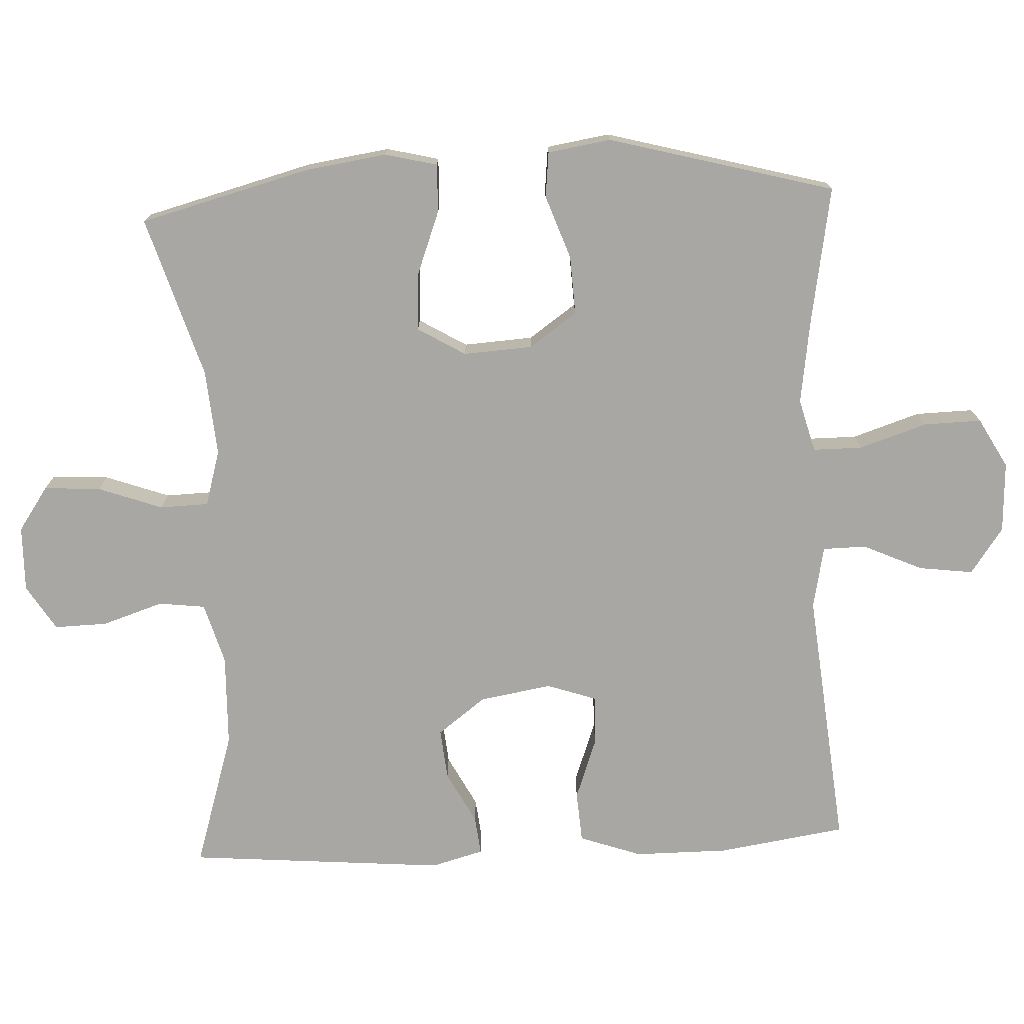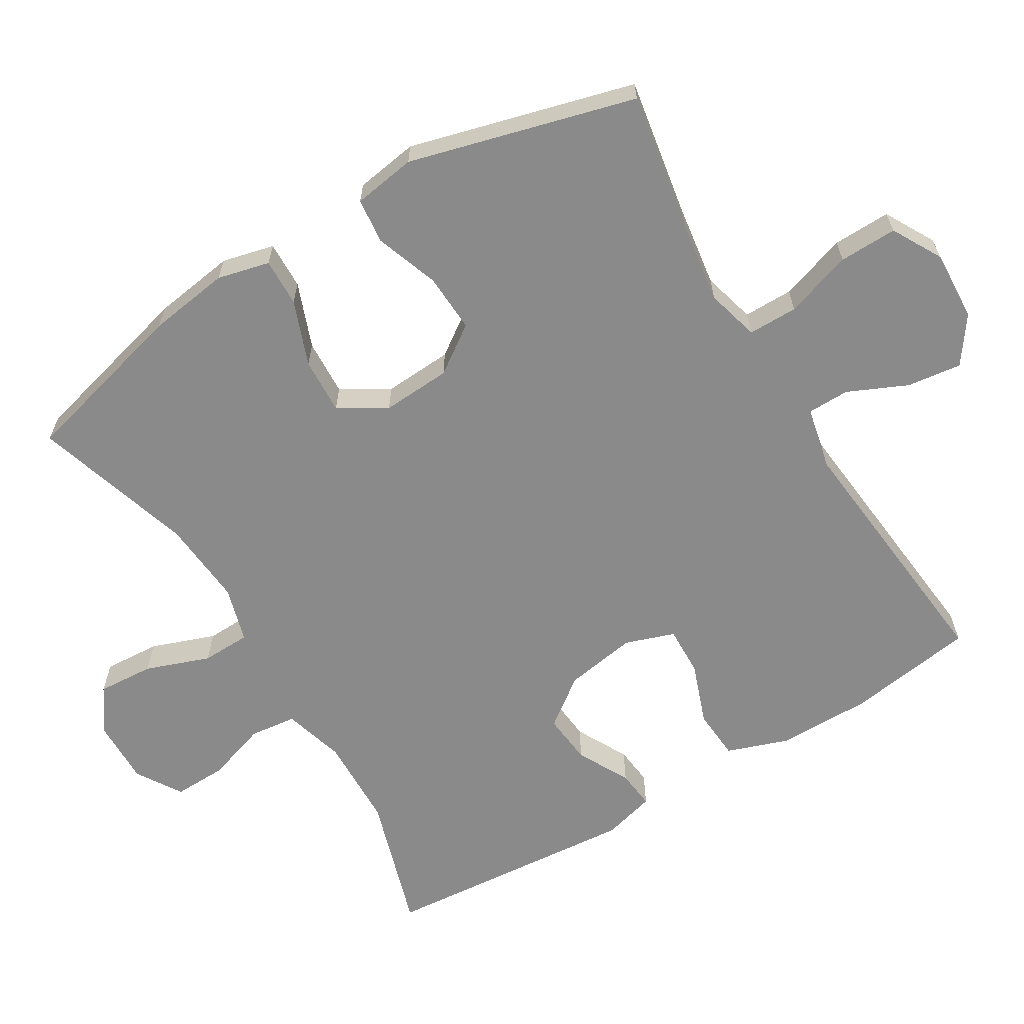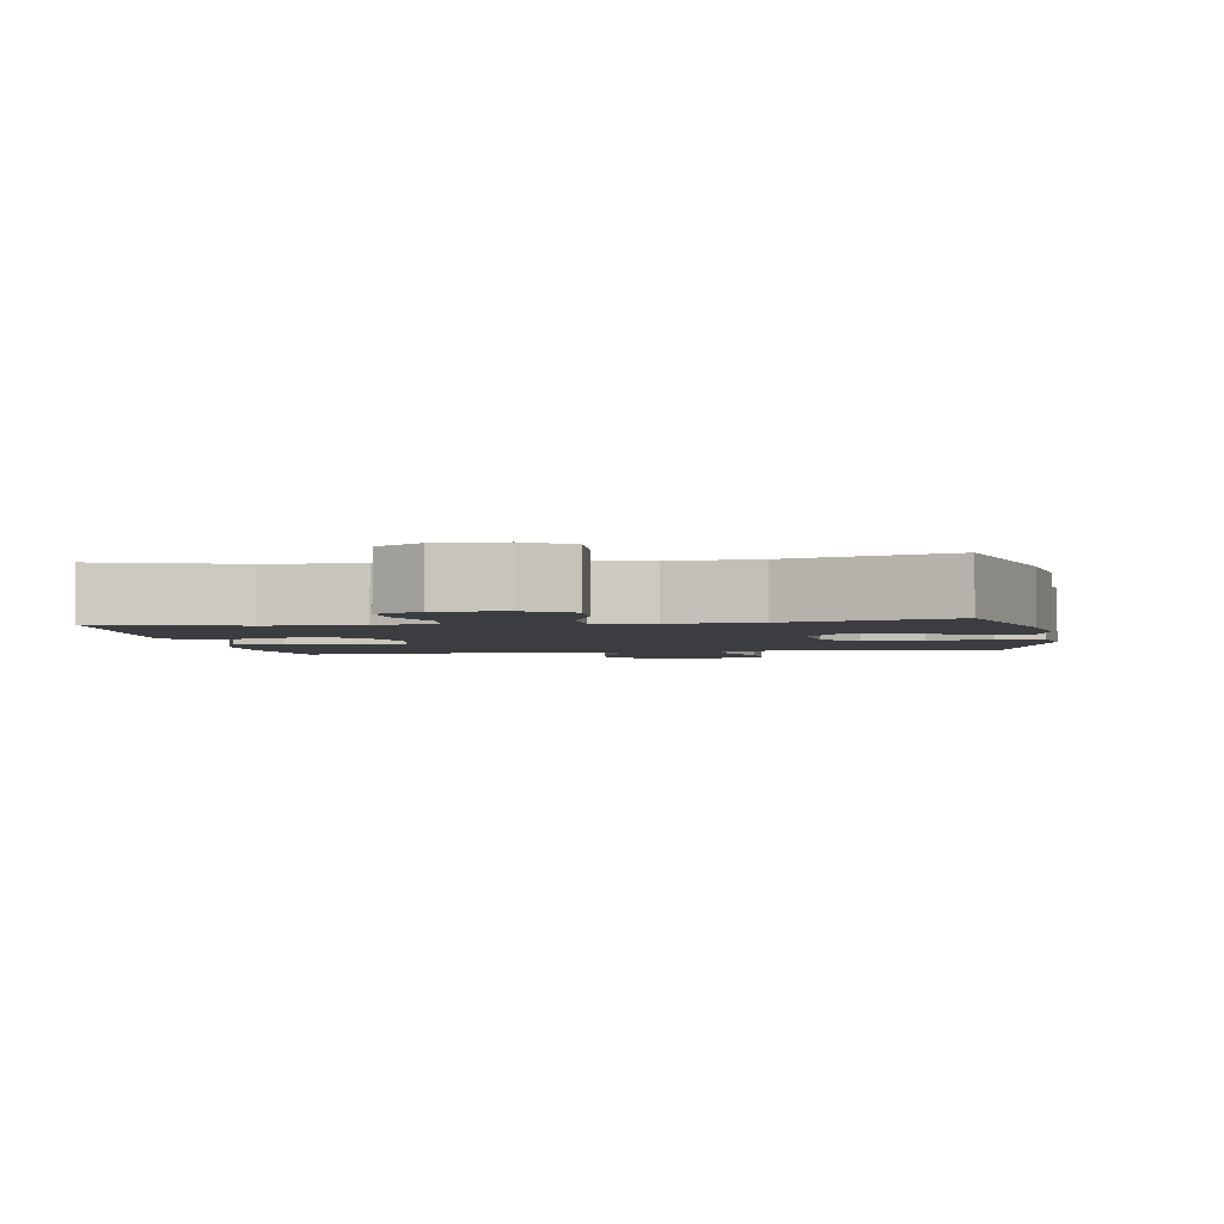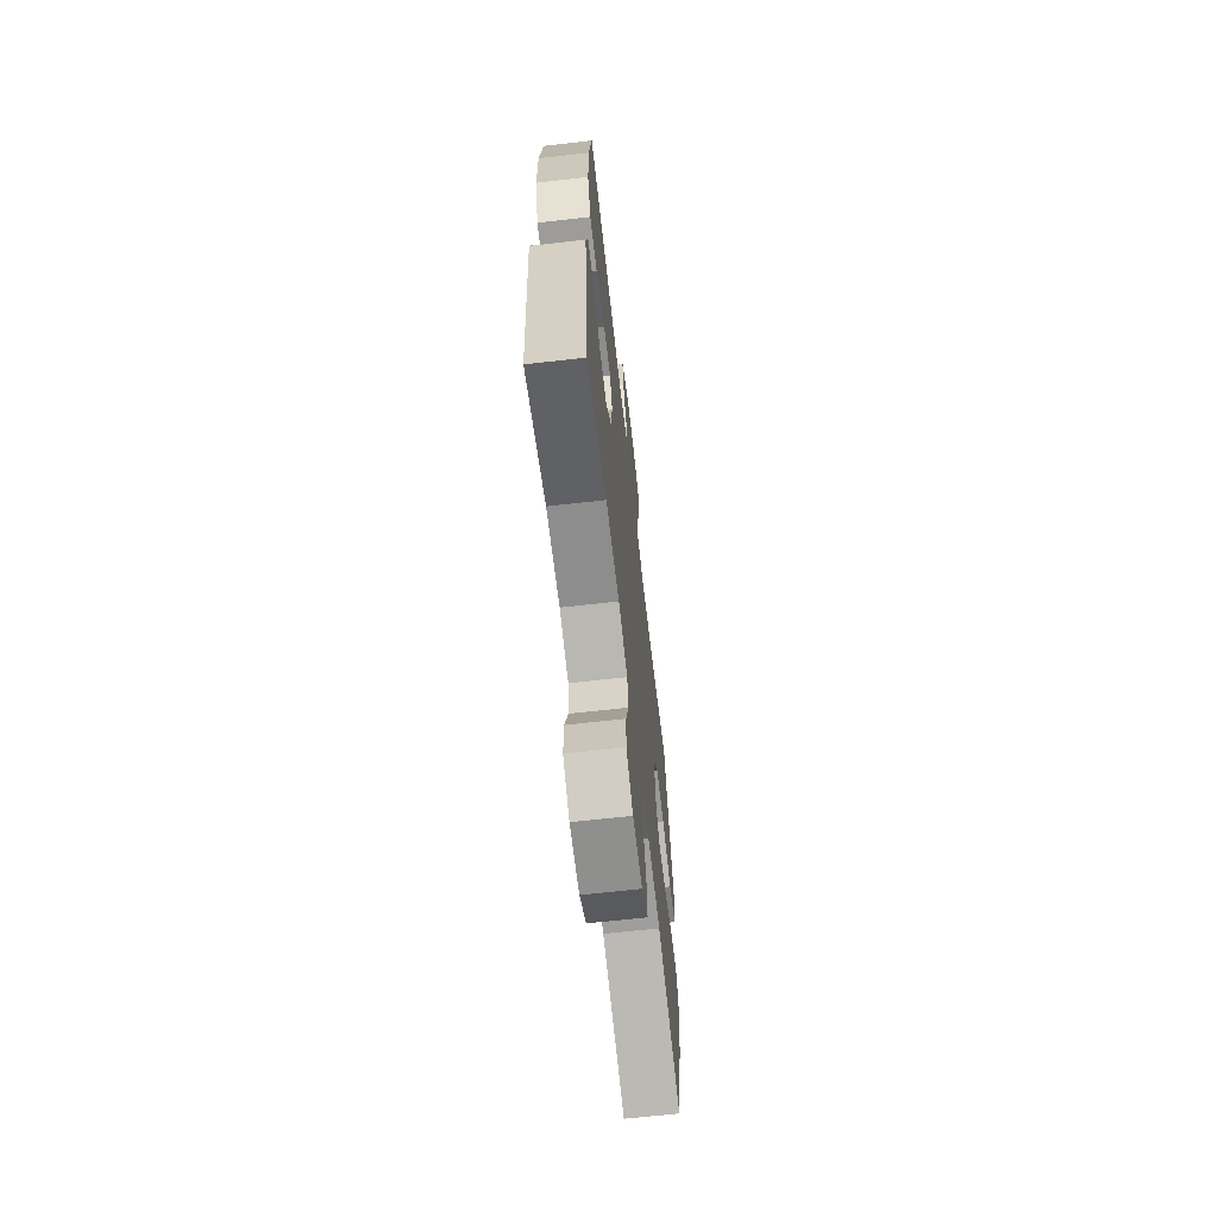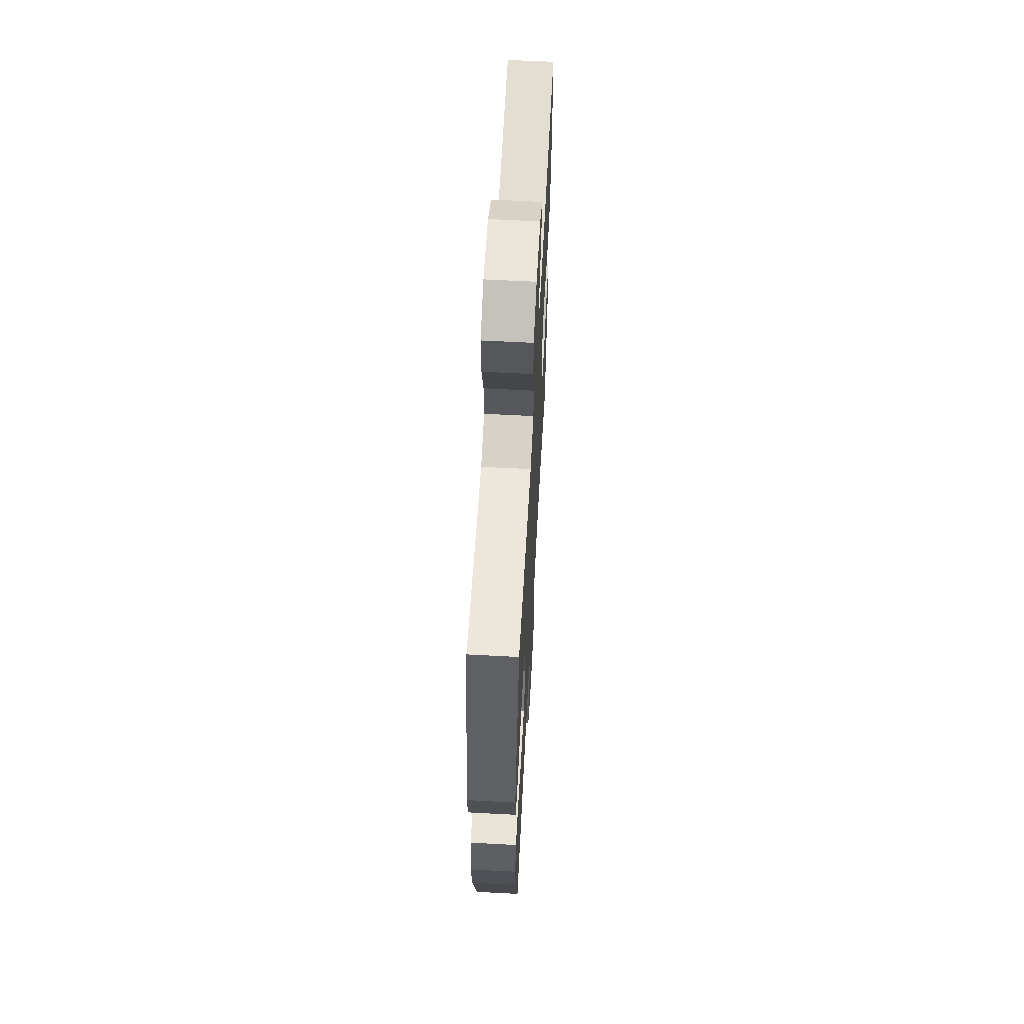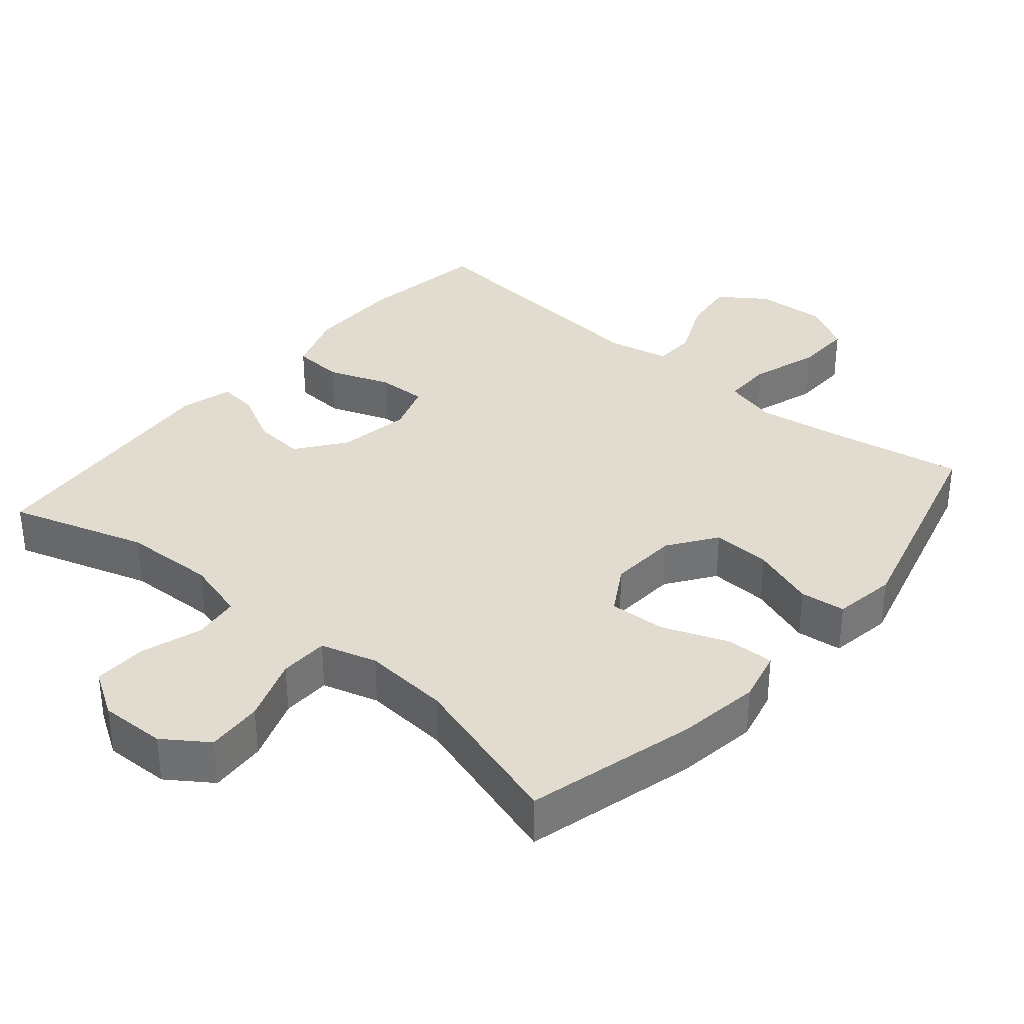
<metadata>
{"format":"obj","ext":"obj","renderer":"f3d","projection":"perspective","resolution":1024,"background":"white","views":[{"elev":-74.7,"azim":-87.3,"up":"+Y"},{"elev":-63.5,"azim":-58.9,"up":"+Y"},{"elev":-2.8,"azim":-171.0,"up":"+Y"},{"elev":-66.3,"azim":96.5,"up":"+Z"},{"elev":62.2,"azim":-86.9,"up":"+Z"},{"elev":34.5,"azim":-139.7,"up":"+Y"}]}
</metadata>
<code>
v -0.5 0.07 -0.5
v -0.563 0.07 -0.26
v -0.58 0.07 -0.144
v -0.562 0.07 -0.07
v -0.494 0.07 -0.072
v -0.402 0.07 -0.107
v -0.322 0.07 -0.111
v -0.282 0.07 -0.044
v -0.288 0.07 0.054
v -0.335 0.07 0.121
v -0.418 0.07 0.117
v -0.508 0.07 0.085
v -0.572 0.07 0.092
v -0.586 0.07 0.181
v -0.5 0.07 0.5
v -0.304 0.07 0.466
v -0.187 0.07 0.449
v -0.112 0.07 0.469
v -0.112 0.07 0.539
v -0.143 0.07 0.634
v -0.145 0.07 0.716
v -0.075 0.07 0.755
v 0.025 0.07 0.75
v 0.09 0.07 0.704
v 0.08 0.07 0.627
v 0.042 0.07 0.543
v 0.043 0.07 0.482
v 0.131 0.07 0.464
v 0.5 0.07 0.5
v 0.527 0.07 0.319
v 0.527 0.07 0.186
v 0.496 0.07 0.098
v 0.424 0.07 0.093
v 0.336 0.07 0.125
v 0.266 0.07 0.127
v 0.242 0.07 0.057
v 0.259 0.07 -0.045
v 0.31 0.07 -0.113
v 0.382 0.07 -0.106
v 0.456 0.07 -0.067
v 0.511 0.07 -0.061
v 0.531 0.07 -0.135
v 0.5 0.07 -0.5
v 0.307 0.07 -0.44
v 0.177 0.07 -0.436
v 0.09 0.07 -0.461
v 0.082 0.07 -0.527
v 0.11 0.07 -0.613
v 0.112 0.07 -0.688
v 0.048 0.07 -0.728
v -0.045 0.07 -0.726
v -0.107 0.07 -0.683
v -0.102 0.07 -0.603
v -0.069 0.07 -0.512
v -0.071 0.07 -0.443
v -0.15 0.07 -0.42
v -0.272 0.07 -0.43
v -0.5 0 -0.5
v -0.563 0 -0.26
v -0.58 0 -0.144
v -0.562 0 -0.07
v -0.494 0 -0.072
v -0.402 0 -0.107
v -0.322 0 -0.111
v -0.282 0 -0.044
v -0.288 0 0.054
v -0.335 0 0.121
v -0.418 0 0.117
v -0.508 0 0.085
v -0.572 0 0.092
v -0.586 0 0.181
v -0.5 0 0.5
v -0.304 0 0.466
v -0.187 0 0.449
v -0.112 0 0.469
v -0.112 0 0.539
v -0.143 0 0.634
v -0.145 0 0.716
v -0.075 0 0.755
v 0.025 0 0.75
v 0.09 0 0.704
v 0.08 0 0.627
v 0.042 0 0.543
v 0.043 0 0.482
v 0.131 0 0.464
v 0.5 0 0.5
v 0.527 0 0.319
v 0.527 0 0.186
v 0.496 0 0.098
v 0.424 0 0.093
v 0.336 0 0.125
v 0.266 0 0.127
v 0.242 0 0.057
v 0.259 0 -0.045
v 0.31 0 -0.113
v 0.382 0 -0.106
v 0.456 0 -0.067
v 0.511 0 -0.061
v 0.531 0 -0.135
v 0.5 0 -0.5
v 0.307 0 -0.44
v 0.177 0 -0.436
v 0.09 0 -0.461
v 0.082 0 -0.527
v 0.11 0 -0.613
v 0.112 0 -0.688
v 0.048 0 -0.728
v -0.045 0 -0.726
v -0.107 0 -0.683
v -0.102 0 -0.603
v -0.069 0 -0.512
v -0.071 0 -0.443
v -0.15 0 -0.42
v -0.272 0 -0.43
f 52 53 54
f 51 52 54
f 50 51 54
f 49 50 54
f 48 49 54
f 47 48 54
f 46 47 54 55
f 45 46 55 56
f 42 43 44
f 41 42 44
f 40 41 44
f 39 40 44
f 44 45 56
f 39 44 56
f 38 39 56
f 32 33 34
f 31 32 34
f 30 31 34
f 29 30 34
f 28 29 34
f 27 28 34 35
f 24 25 26
f 23 24 26
f 22 23 26
f 21 22 26
f 20 21 26
f 19 20 26
f 18 19 26 27
f 27 35 36
f 18 27 36
f 17 18 36
f 14 15 16
f 13 14 16
f 12 13 16
f 11 12 16
f 10 11 16 17
f 4 5 6
f 3 4 6
f 2 3 6
f 1 2 6
f 57 1 6
f 57 6 7
f 57 7 8
f 56 57 8
f 38 56 8
f 37 38 8
f 17 36 37
f 10 17 37
f 9 10 37
f 8 9 37
f 111 110 109
f 111 109 108
f 111 108 107
f 111 107 106
f 111 106 105
f 111 105 104
f 112 111 104 103
f 113 112 103 102
f 101 100 99
f 101 99 98
f 101 98 97
f 101 97 96
f 113 102 101
f 113 101 96
f 113 96 95
f 91 90 89
f 91 89 88
f 91 88 87
f 91 87 86
f 91 86 85
f 92 91 85 84
f 83 82 81
f 83 81 80
f 83 80 79
f 83 79 78
f 83 78 77
f 83 77 76
f 84 83 76 75
f 93 92 84
f 93 84 75
f 93 75 74
f 73 72 71
f 73 71 70
f 73 70 69
f 73 69 68
f 74 73 68 67
f 63 62 61
f 63 61 60
f 63 60 59
f 63 59 58
f 63 58 114
f 64 63 114
f 65 64 114
f 65 114 113
f 65 113 95
f 65 95 94
f 94 93 74
f 94 74 67
f 94 67 66
f 94 66 65
f 1 58 59 2
f 2 59 60 3
f 3 60 61 4
f 4 61 62 5
f 5 62 63 6
f 6 63 64 7
f 7 64 65 8
f 8 65 66 9
f 9 66 67 10
f 10 67 68 11
f 11 68 69 12
f 12 69 70 13
f 13 70 71 14
f 14 71 72 15
f 15 72 73 16
f 16 73 74 17
f 17 74 75 18
f 18 75 76 19
f 19 76 77 20
f 20 77 78 21
f 21 78 79 22
f 22 79 80 23
f 23 80 81 24
f 24 81 82 25
f 25 82 83 26
f 26 83 84 27
f 27 84 85 28
f 28 85 86 29
f 29 86 87 30
f 30 87 88 31
f 31 88 89 32
f 32 89 90 33
f 33 90 91 34
f 34 91 92 35
f 35 92 93 36
f 36 93 94 37
f 37 94 95 38
f 38 95 96 39
f 39 96 97 40
f 40 97 98 41
f 41 98 99 42
f 42 99 100 43
f 43 100 101 44
f 44 101 102 45
f 45 102 103 46
f 46 103 104 47
f 47 104 105 48
f 48 105 106 49
f 49 106 107 50
f 50 107 108 51
f 51 108 109 52
f 52 109 110 53
f 53 110 111 54
f 54 111 112 55
f 55 112 113 56
f 56 113 114 57
f 57 114 58 1

</code>
